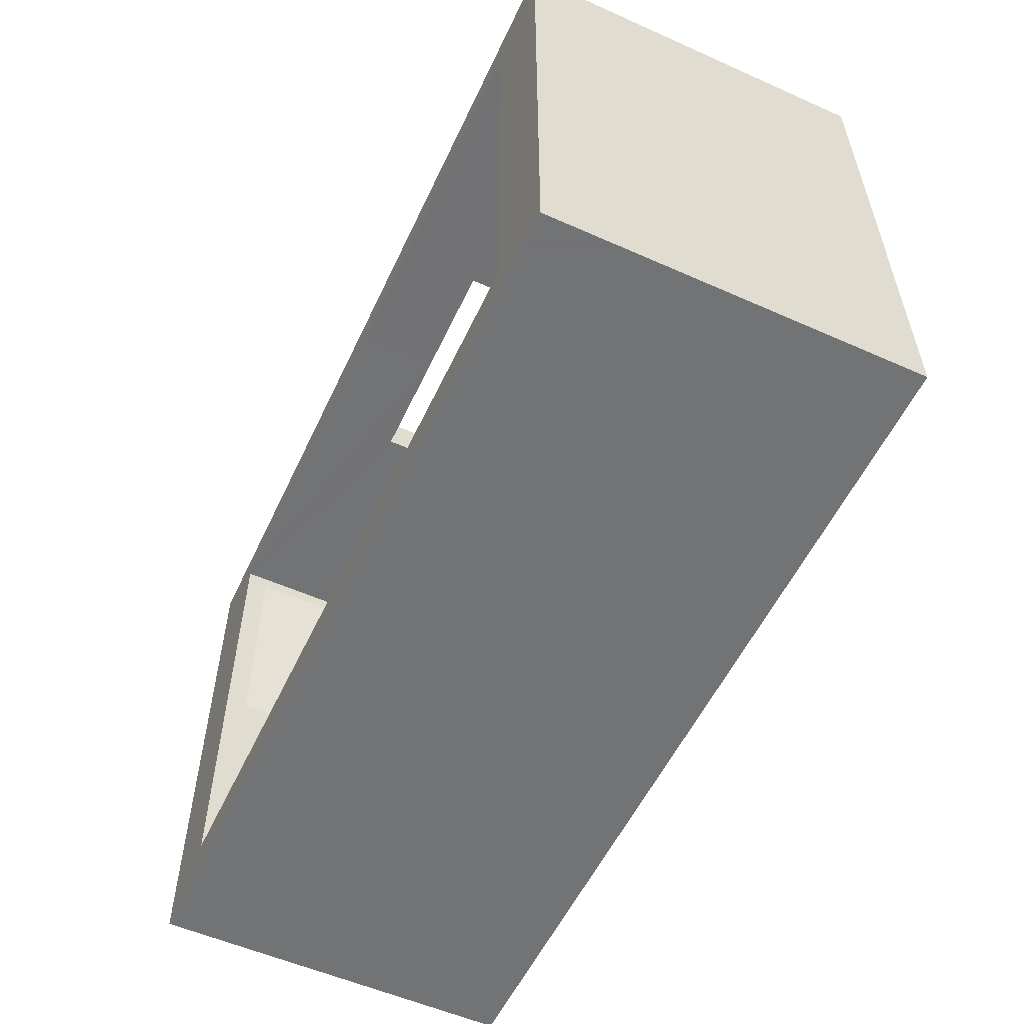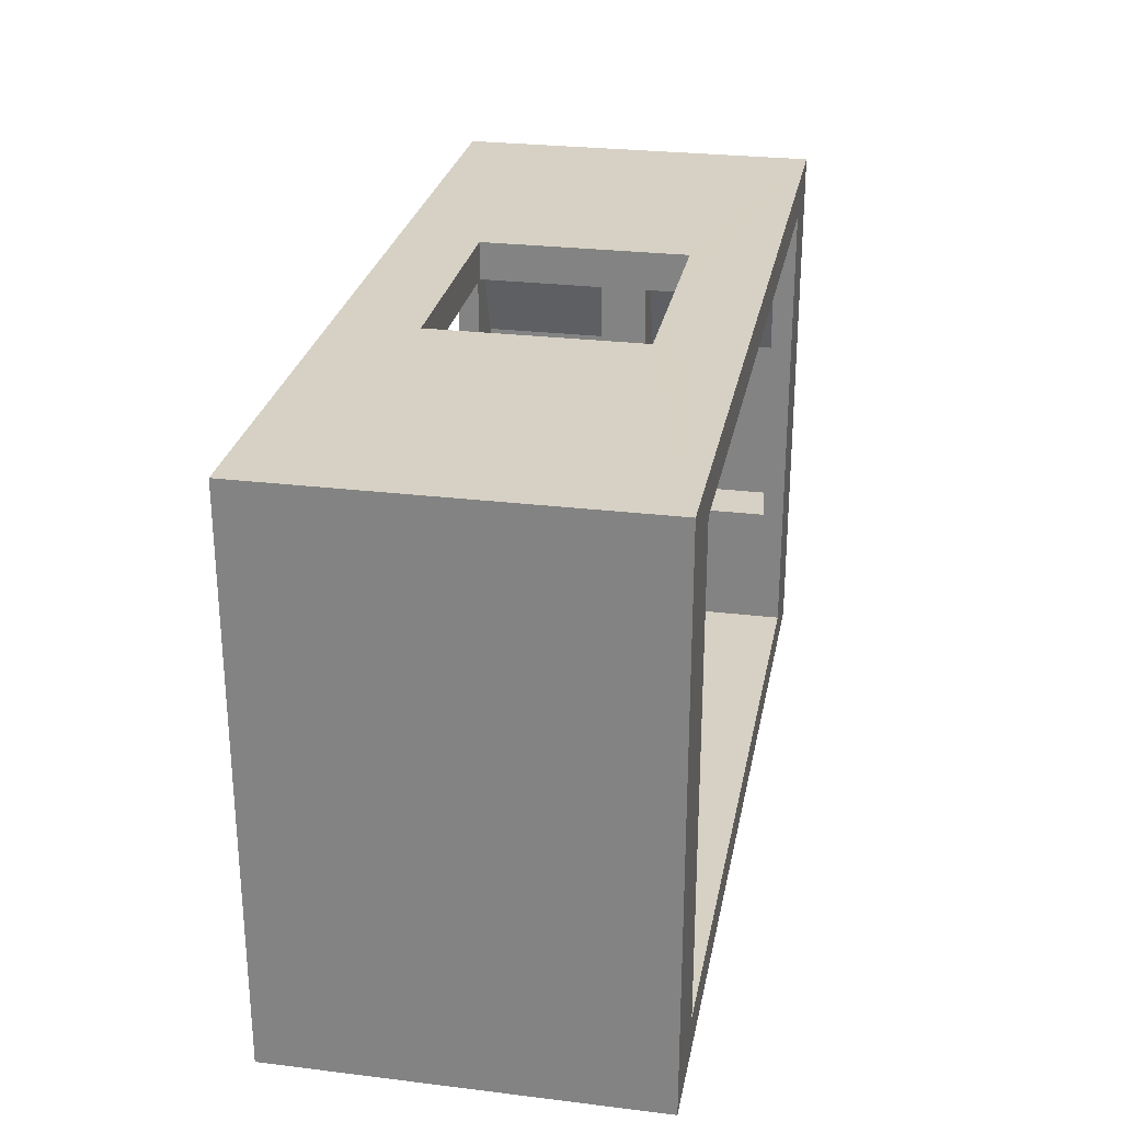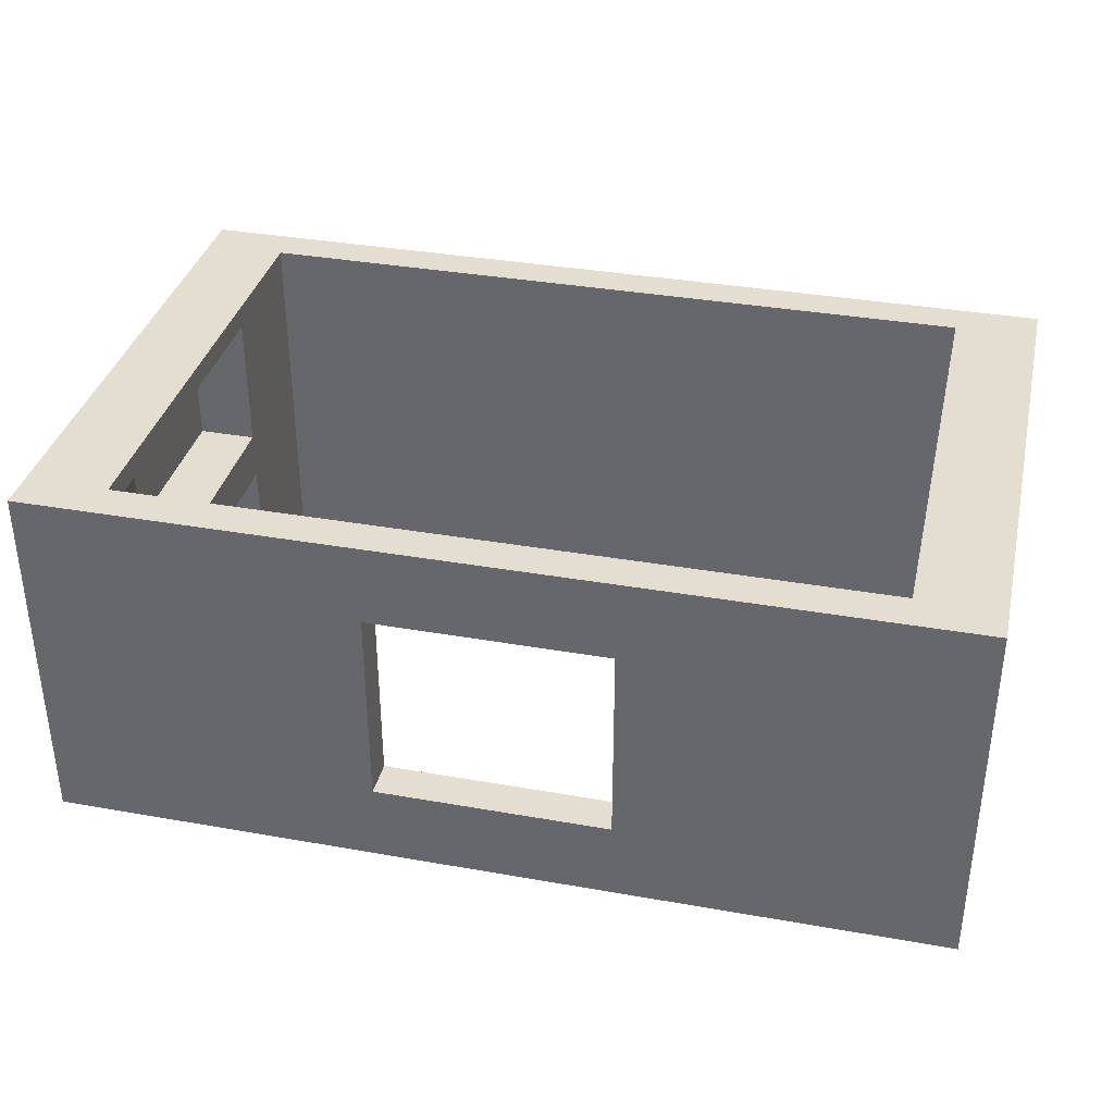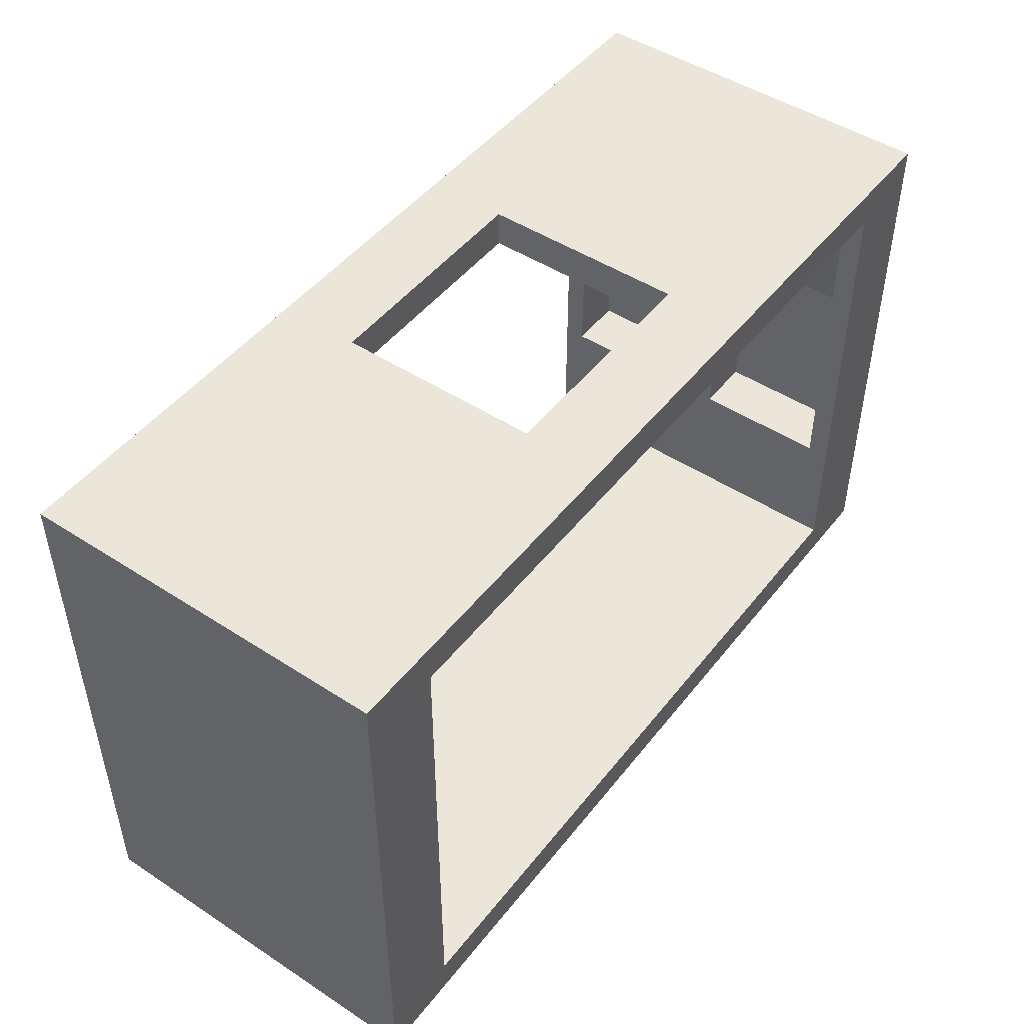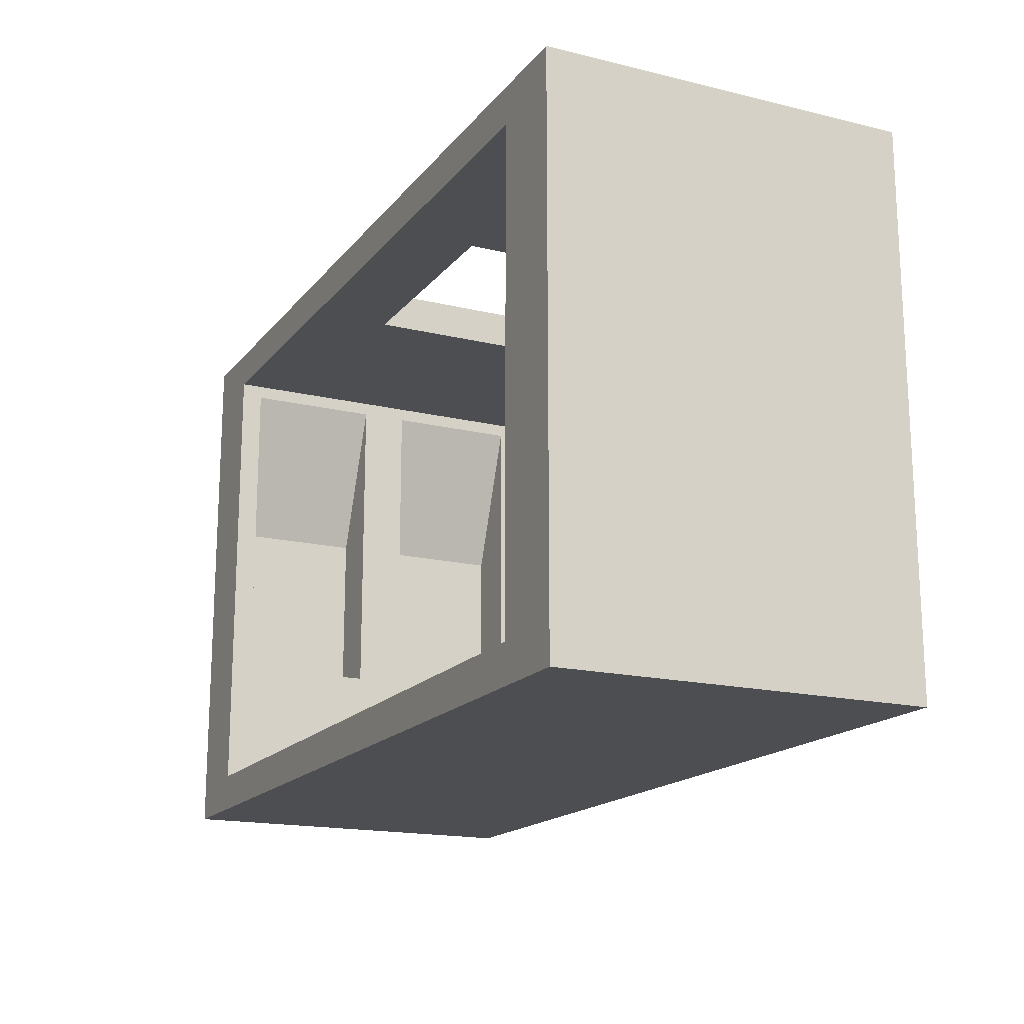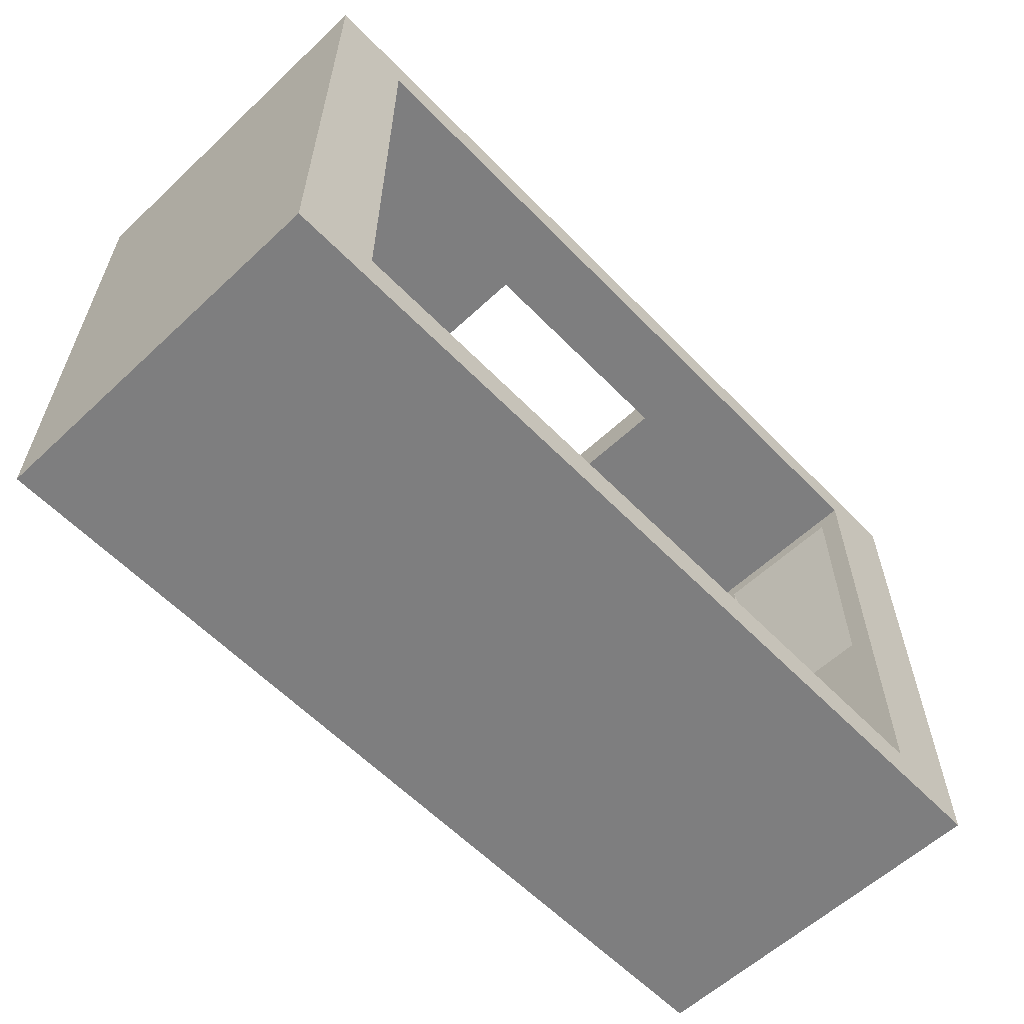
<metadata>
{"format":"obj","ext":"obj","renderer":"f3d","projection":"perspective","resolution":1024,"background":"white","views":[{"elev":-55.7,"azim":-115.0,"up":"+Y"},{"elev":27.0,"azim":-79.3,"up":"+Y"},{"elev":35.7,"azim":-166.9,"up":"+Z"},{"elev":47.8,"azim":-53.8,"up":"+Y"},{"elev":-17.1,"azim":-115.8,"up":"+Y"},{"elev":-59.5,"azim":-46.3,"up":"+Y"}]}
</metadata>
<code>
o Mesh_cube1_default
v 1.182 -0.7304 0.484
v -1.182 -0.7304 0.484
v 0 -0.6304 -0.484
v 0.9667 -0.6304 -0.484
v -0.9667 -0.6304 -0.484
v 0 -0.7304 0.484
v 1.182 -0.7304 -0.484
v -1.182 -0.7304 -0.484
v 0 -0.7304 -0.484
v 0 -0.6304 0.484
v 0.9667 -0.6304 0.484
v -0.9667 -0.6304 0.484
v 0.3089 0.7304 0.2697
v -0.3089 0.7304 0.2697
v 0 0.7304 0.2697
v 1.182 0.73 0.484
v -1.182 0.73 0.484
v 0.3089 0.6304 0.2697
v -0.3089 0.6304 0.2697
v 1.182 0.73 -0.484
v -1.182 0.73 -0.484
v 0.3089 0.7304 -0.2697
v -0.3089 0.7304 -0.2697
v 0 0.6304 -0.484
v 0.3089 0.6304 -0.2697
v -0.3089 0.6304 -0.2697
v 0 0.6304 -0.2697
v 0.9667 0.63 0.484
v -0.9667 0.63 0.484
v 0.9667 0.63 -0.484
v -0.9667 0.63 -0.484
v 0 0.6304 0.484
v 0 0.7304 0.484
v 0 0.6304 0.2697
v 0 0.7304 -0.484
v 0 0.7304 -0.2697
v 0.9667 0.5936 0.4261
v -0.9667 0.5936 0.4261
v 0.9667 0.5936 -0.4261
v -0.9667 0.5936 -0.4261
v 0.9667 -0.2901 -0.4261
v -0.9667 -0.2901 -0.4261
v 0.9667 -0.2901 0.4261
v -0.9667 -0.2901 0.4261
v 1.12 -0.29 -0.426
v -1.12 -0.29 -0.426
v 1.12 -0.29 0.426
v -1.12 -0.29 0.426
v 1.12 0.1777 0.426
v -1.12 0.1777 0.426
v 1.12 0.1777 -0.426
v -1.12 0.1777 -0.426
v 1.12 0.178 0.06338
v -1.12 0.178 0.06338
v 1.12 0.178 -0.06339
v -1.12 0.178 -0.06339
v 1.12 -0.29 -0.06339
v -1.12 -0.29 -0.06339
v 1.12 -0.29 0.06338
v -1.12 -0.29 0.06338
v 0.9667 0.5936 -0.06341
v -0.9667 0.5936 -0.06341
v 0.9667 0.5936 0.06338
v -0.9667 0.5936 0.06338
v 0.9667 -0.2901 0.06341
v -0.9667 -0.2901 0.06341
v 0.9667 -0.2901 -0.06341
v -0.9667 -0.2901 -0.06341
f 1 16 28 11
f 29 17 2 12
f 1 11 10 6
f 10 12 2 6
f 1 6 9 7
f 9 6 2 8
f 10 11 4 3
f 5 12 10 3
f 16 33 32 28
f 32 33 17 29
f 16 13 15 33
f 15 14 17 33
f 30 24 35 20
f 35 24 31 21
f 30 25 27 24
f 27 26 31 24
f 35 36 22 20
f 23 36 35 21
f 32 34 18 28
f 19 34 32 29
f 20 22 13 16
f 14 23 21 17
f 28 18 25 30
f 26 19 29 31
f 36 27 25 22
f 26 27 36 23
f 4 7 9 3
f 9 8 5 3
f 4 30 20 7
f 21 31 5 8
f 22 25 18 13
f 19 26 23 14
f 13 18 34 15
f 34 19 14 15
f 30 4 41 39
f 42 5 31 40
f 11 28 37 43
f 38 29 12 44
f 43 37 49 47
f 50 38 44 48
f 39 41 45 51
f 46 42 40 52
f 39 51 55 61
f 56 52 40 62
f 49 37 63 53
f 64 38 50 54
f 51 45 57 55
f 58 46 52 56
f 47 49 53 59
f 54 50 48 60
f 61 63 28 30
f 29 64 62 31
f 39 61 30
f 31 62 40
f 63 37 28
f 29 38 64
f 47 59 43
f 44 60 48
f 57 45 41
f 42 46 58
f 65 67 4 11
f 5 68 66 12
f 43 65 11
f 12 66 44
f 67 41 4
f 5 42 68
f 41 67 57
f 58 68 42
f 65 43 59
f 60 44 66
f 61 55 67
f 68 56 62
f 53 63 65
f 66 64 54
f 59 53 65
f 66 54 60
f 55 57 67
f 68 58 56
f 63 61 67 65
f 68 62 64 66
f 16 1 7 20
f 8 2 17 21

</code>
